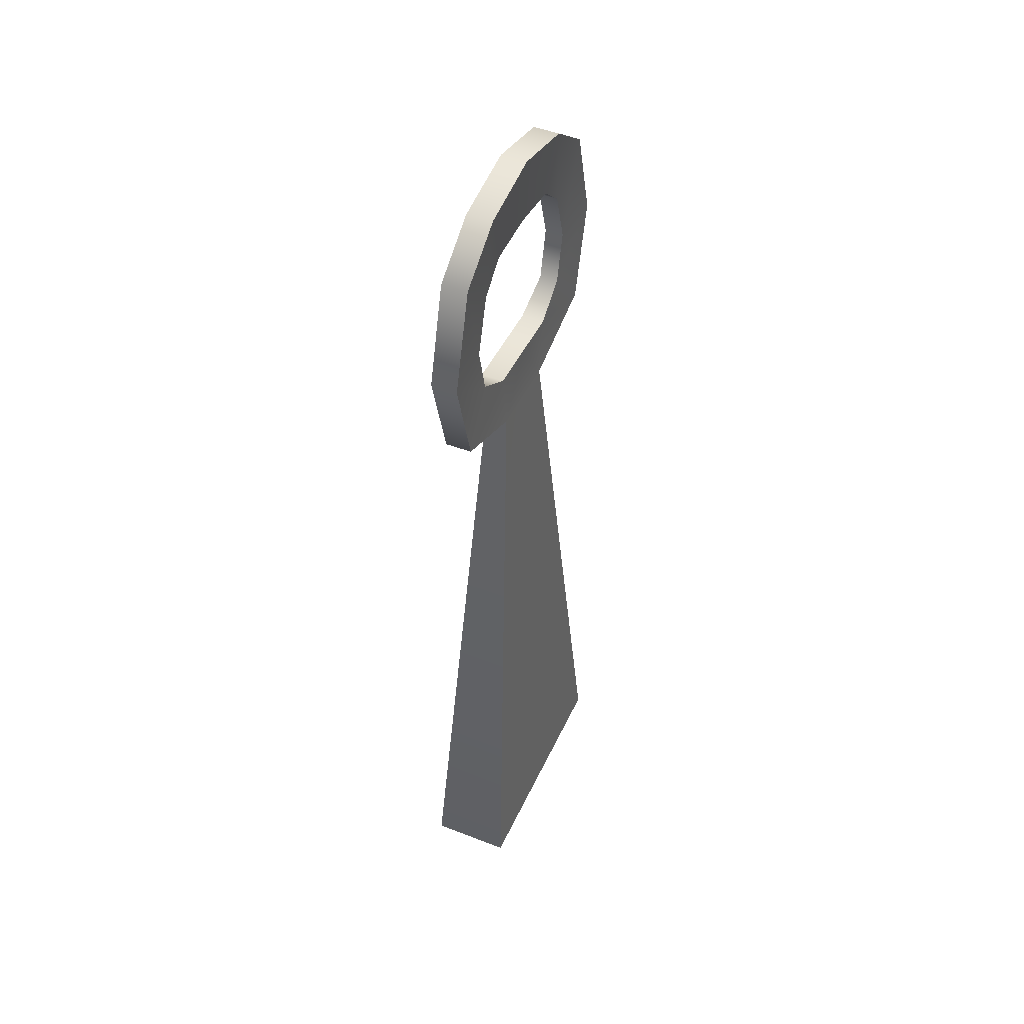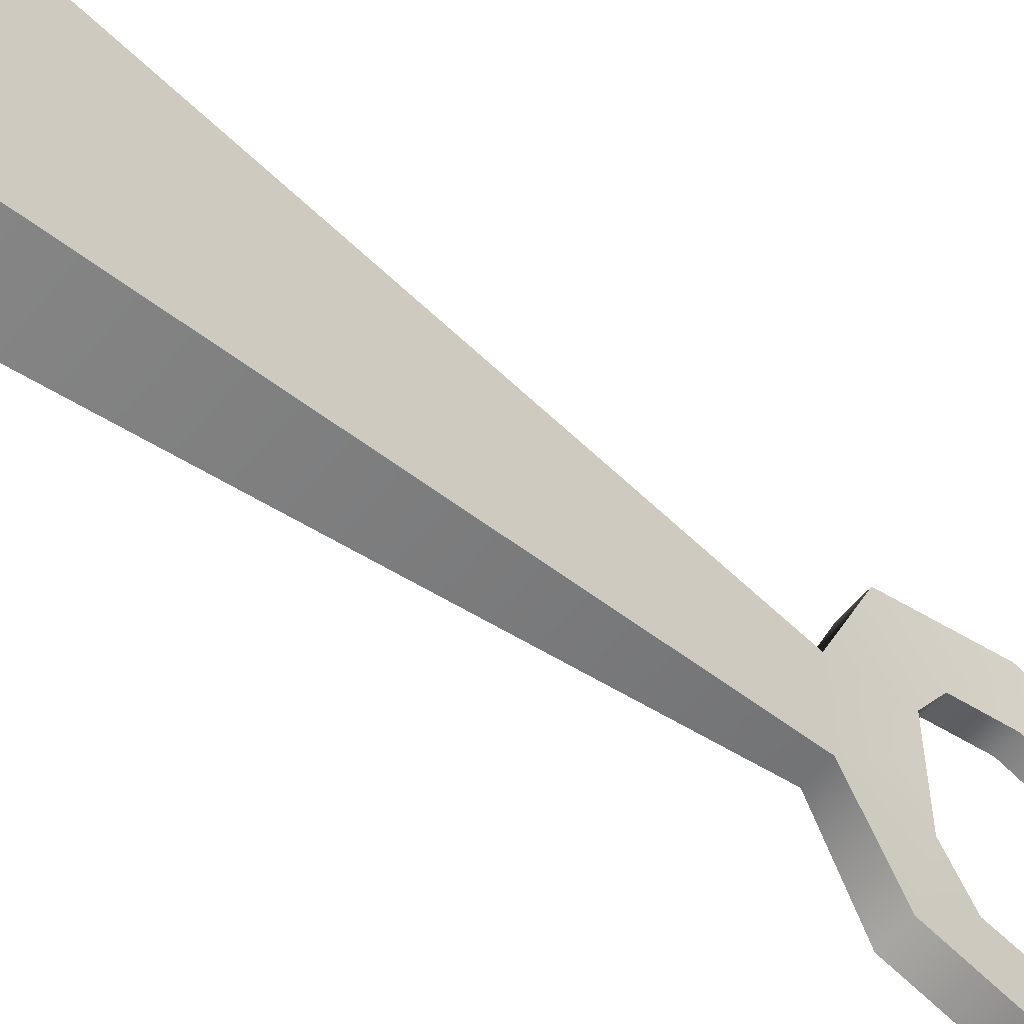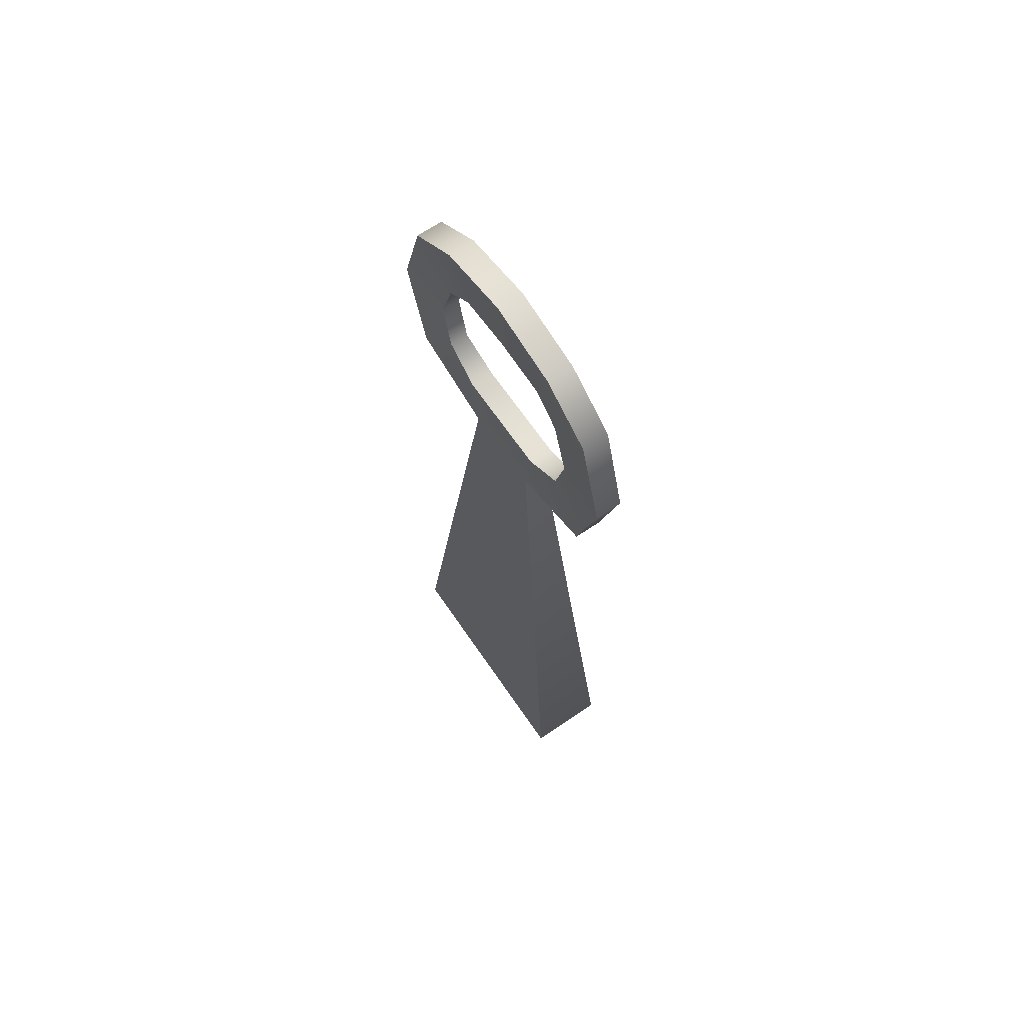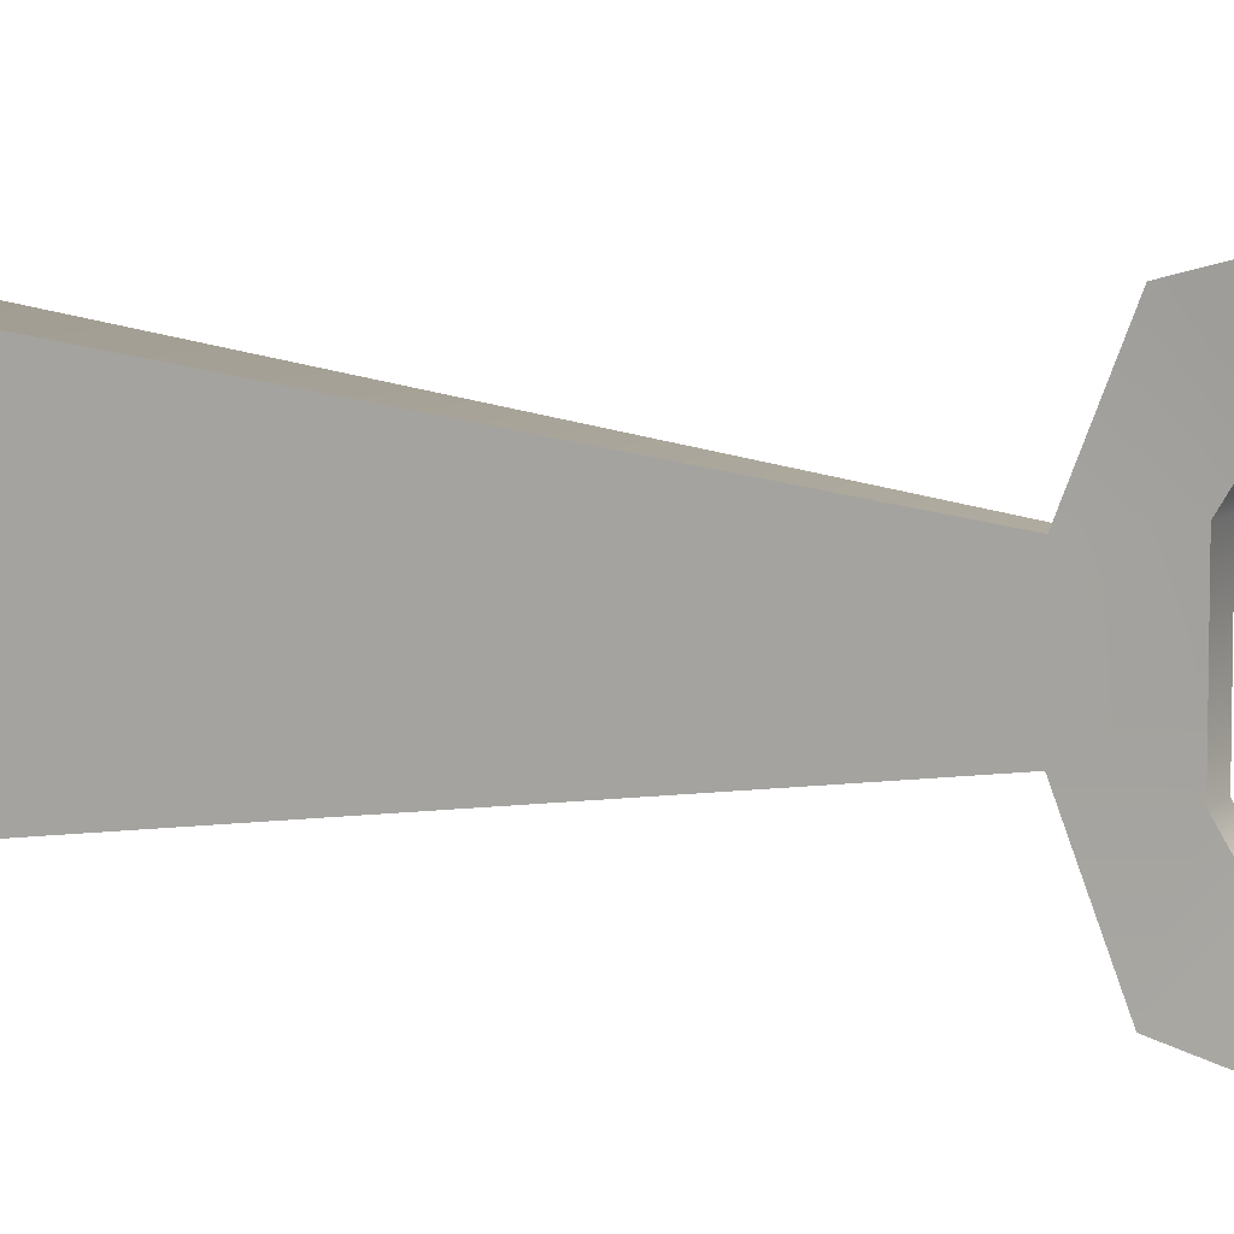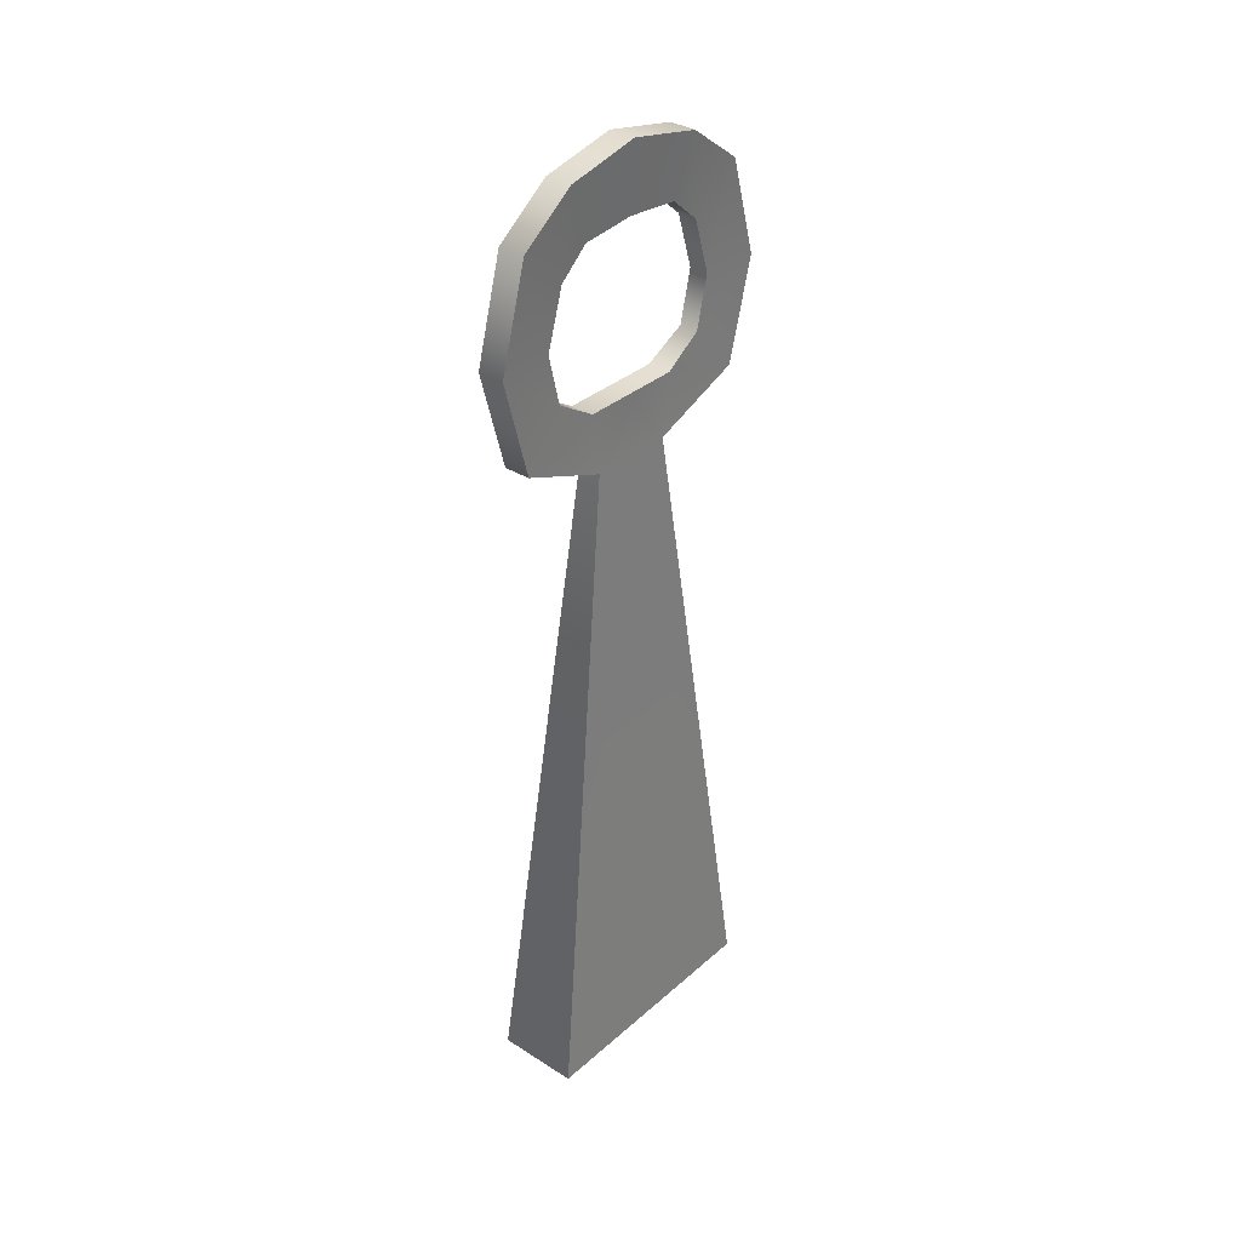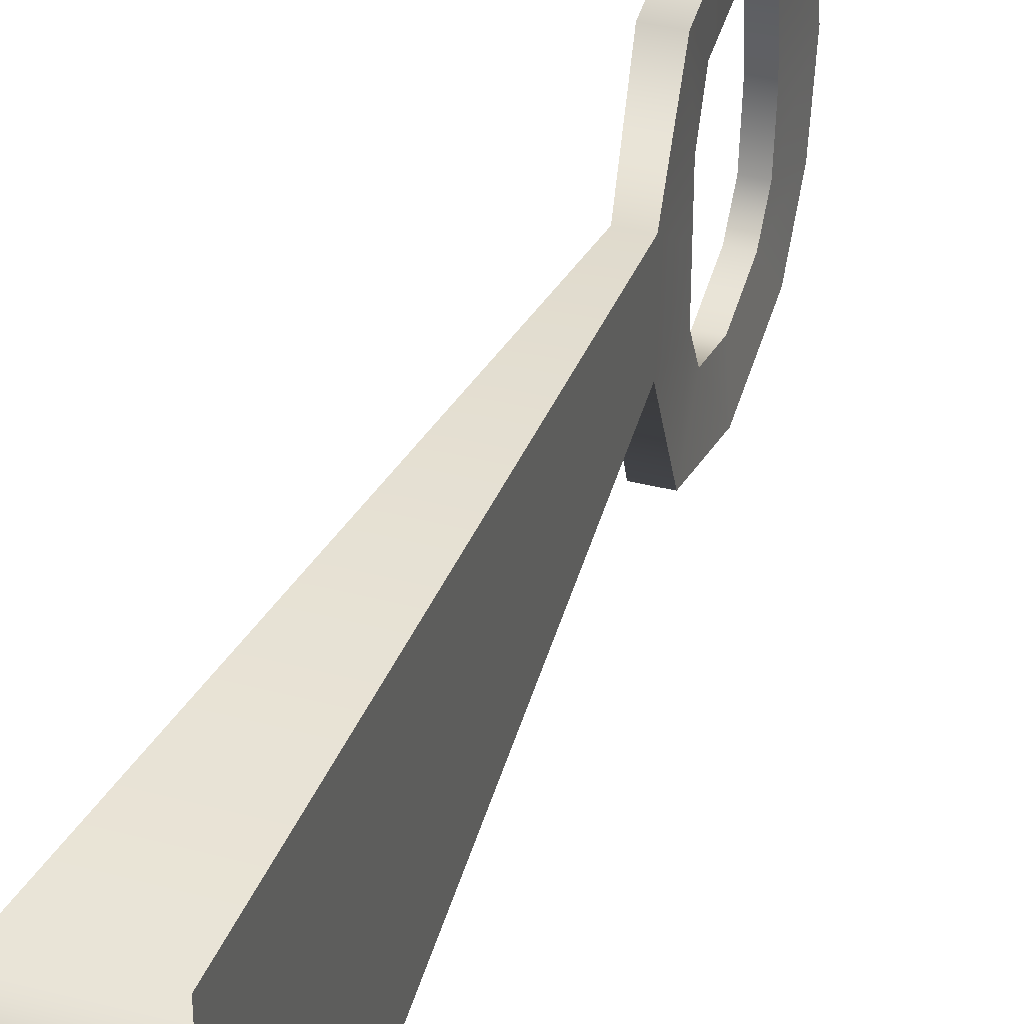
<metadata>
{"format":"obj","ext":"obj","renderer":"f3d","projection":"perspective","resolution":1024,"background":"white","views":[{"elev":45.9,"azim":23.9,"up":"+Y"},{"elev":-58.2,"azim":50.6,"up":"+Z"},{"elev":66.9,"azim":145.6,"up":"+Y"},{"elev":7.7,"azim":117.9,"up":"+Z"},{"elev":34.2,"azim":40.5,"up":"+Y"},{"elev":36.2,"azim":18.6,"up":"+Z"}]}
</metadata>
<code>
g default
v -0.01996 2.197 0.09581
v -0.01419 2.243 0.1707
v -0.01419 2.339 0.1939
v -0.01419 2.445 0.1611
v -0.01419 2.502 -0
v -0.01996 2.08 0.08051
v -0.02138 2.151 0.2527
v -0.02138 2.338 0.3029
v -0.02138 2.524 0.2499
v -0.02138 2.63 -0
v 0.02394 2.08 0.08051
v 0.02854 2.151 0.2527
v 0.02854 2.338 0.3029
v 0.02854 2.524 0.2499
v 0.02854 2.63 -0
v 0.02394 2.197 0.09581
v 0.02135 2.243 0.1707
v 0.02135 2.339 0.1939
v 0.02135 2.445 0.1611
v 0.02135 2.502 -0
v -0.07798 0.8513 0.244
v 0.07798 0.8513 0.244
v -0.01996 2.197 0
v -0.07798 0.8513 -0
v 0.07798 0.8513 -0
v 0.02394 2.197 -0
v -0.01996 2.08 -0
v 0.02394 2.08 -0
v -0.01449 2.493 0.1054
v 0.02105 2.493 0.1048
v 0.02884 2.6 0.1444
v -0.02107 2.6 0.1454
v -0.01996 2.197 -0.09581
v -0.01419 2.243 -0.1707
v -0.01419 2.339 -0.1939
v -0.01419 2.445 -0.1611
v -0.01996 2.08 -0.08051
v -0.02138 2.151 -0.2527
v -0.02138 2.338 -0.3029
v -0.02138 2.524 -0.2499
v 0.02394 2.08 -0.08051
v 0.02854 2.151 -0.2527
v 0.02854 2.338 -0.3029
v 0.02854 2.524 -0.2499
v 0.02394 2.197 -0.09581
v 0.02135 2.243 -0.1707
v 0.02135 2.339 -0.1939
v 0.02135 2.445 -0.1611
v -0.07798 0.8513 -0.244
v 0.07798 0.8513 -0.244
v -0.01449 2.493 -0.1054
v 0.02105 2.493 -0.1048
v 0.02884 2.6 -0.1444
v -0.02107 2.6 -0.1454
g EarRing_Low Accessories_Low
f 2 1 6 7
f 3 2 7 8
f 4 3 8 9
f 32 29 4 9
f 7 6 11 12
f 8 7 12 13
f 9 8 13 14
f 32 9 14 31
f 12 11 16 17
f 13 12 17 18
f 14 13 18 19
f 31 14 19 30
f 2 17 16 1
f 3 18 17 2
f 4 19 18 3
f 29 30 19 4
f 1 16 26 23
f 24 25 22 21
f 11 28 26 16
f 27 6 1 23
f 24 21 6 27
f 21 22 11 6
f 22 25 28 11
f 5 20 30 29
f 15 31 30 20
f 10 32 31 15
f 5 29 32 10
f 34 38 37 33
f 35 39 38 34
f 36 40 39 35
f 54 40 36 51
f 38 42 41 37
f 39 43 42 38
f 40 44 43 39
f 54 53 44 40
f 42 46 45 41
f 43 47 46 42
f 44 48 47 43
f 53 52 48 44
f 34 33 45 46
f 35 34 46 47
f 36 35 47 48
f 51 36 48 52
f 33 23 26 45
f 24 49 50 25
f 41 45 26 28
f 27 23 33 37
f 24 27 37 49
f 49 37 41 50
f 50 41 28 25
f 5 51 52 20
f 15 20 52 53
f 10 15 53 54
f 5 10 54 51

</code>
